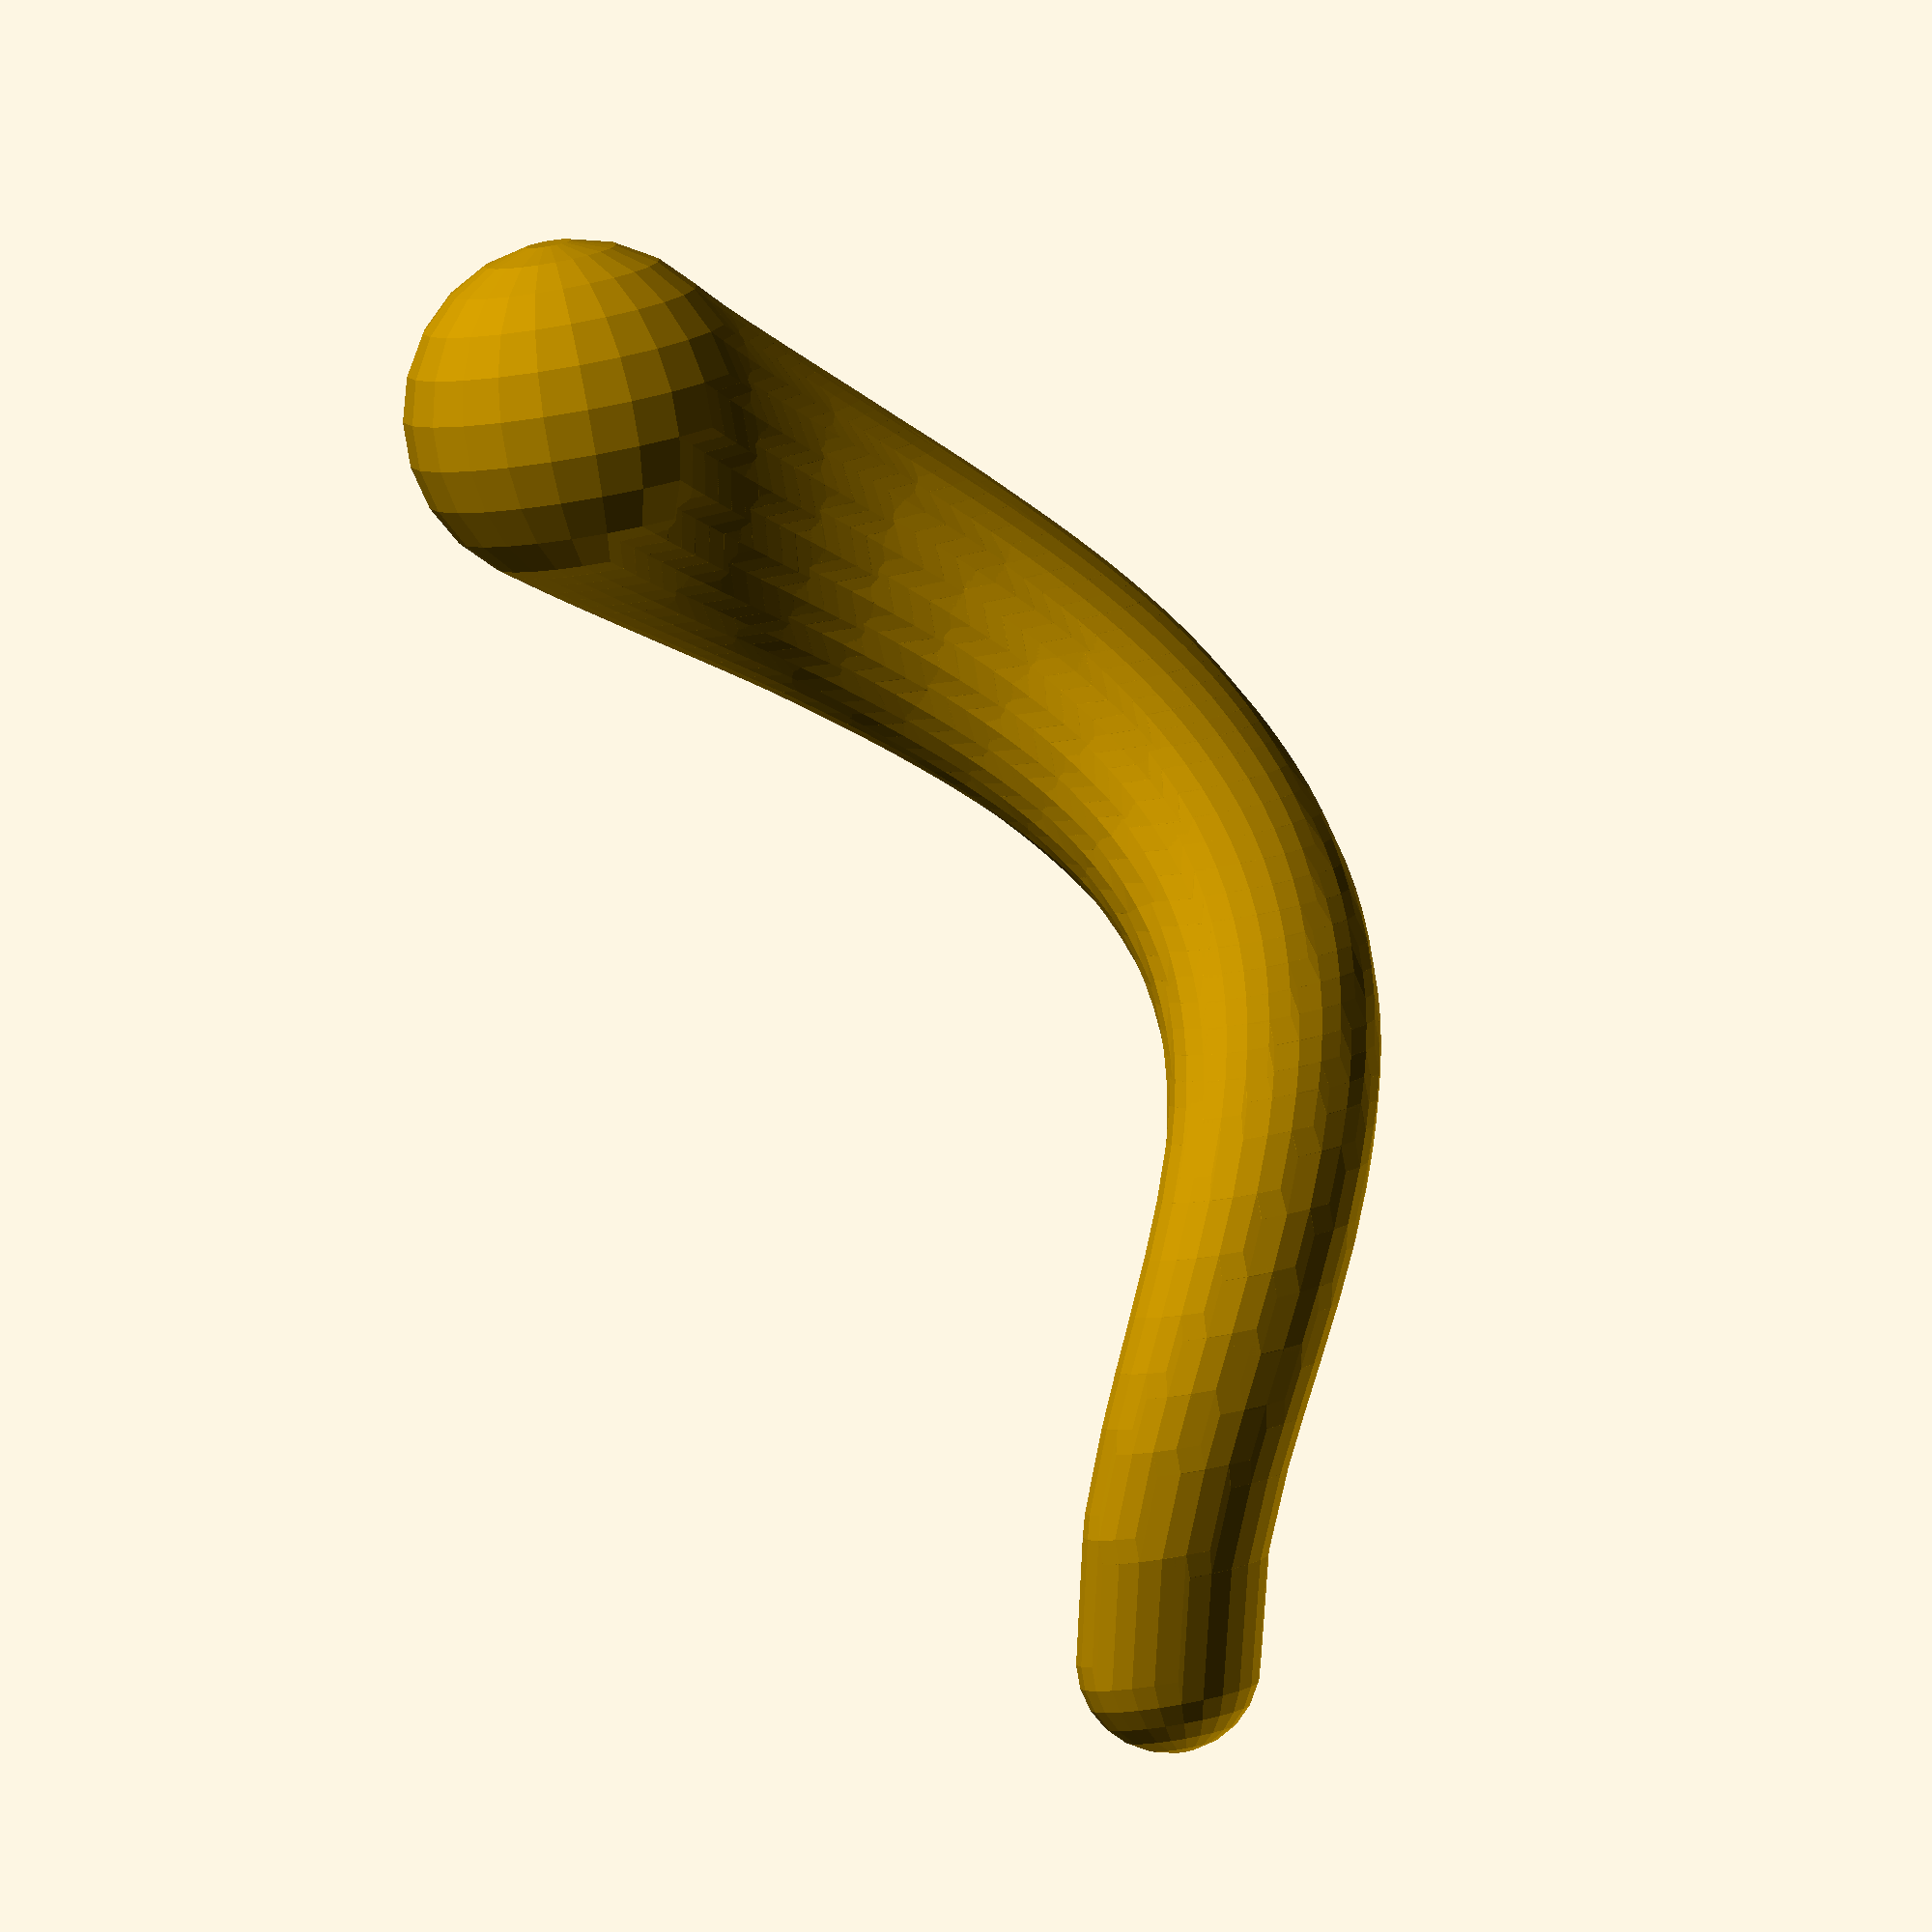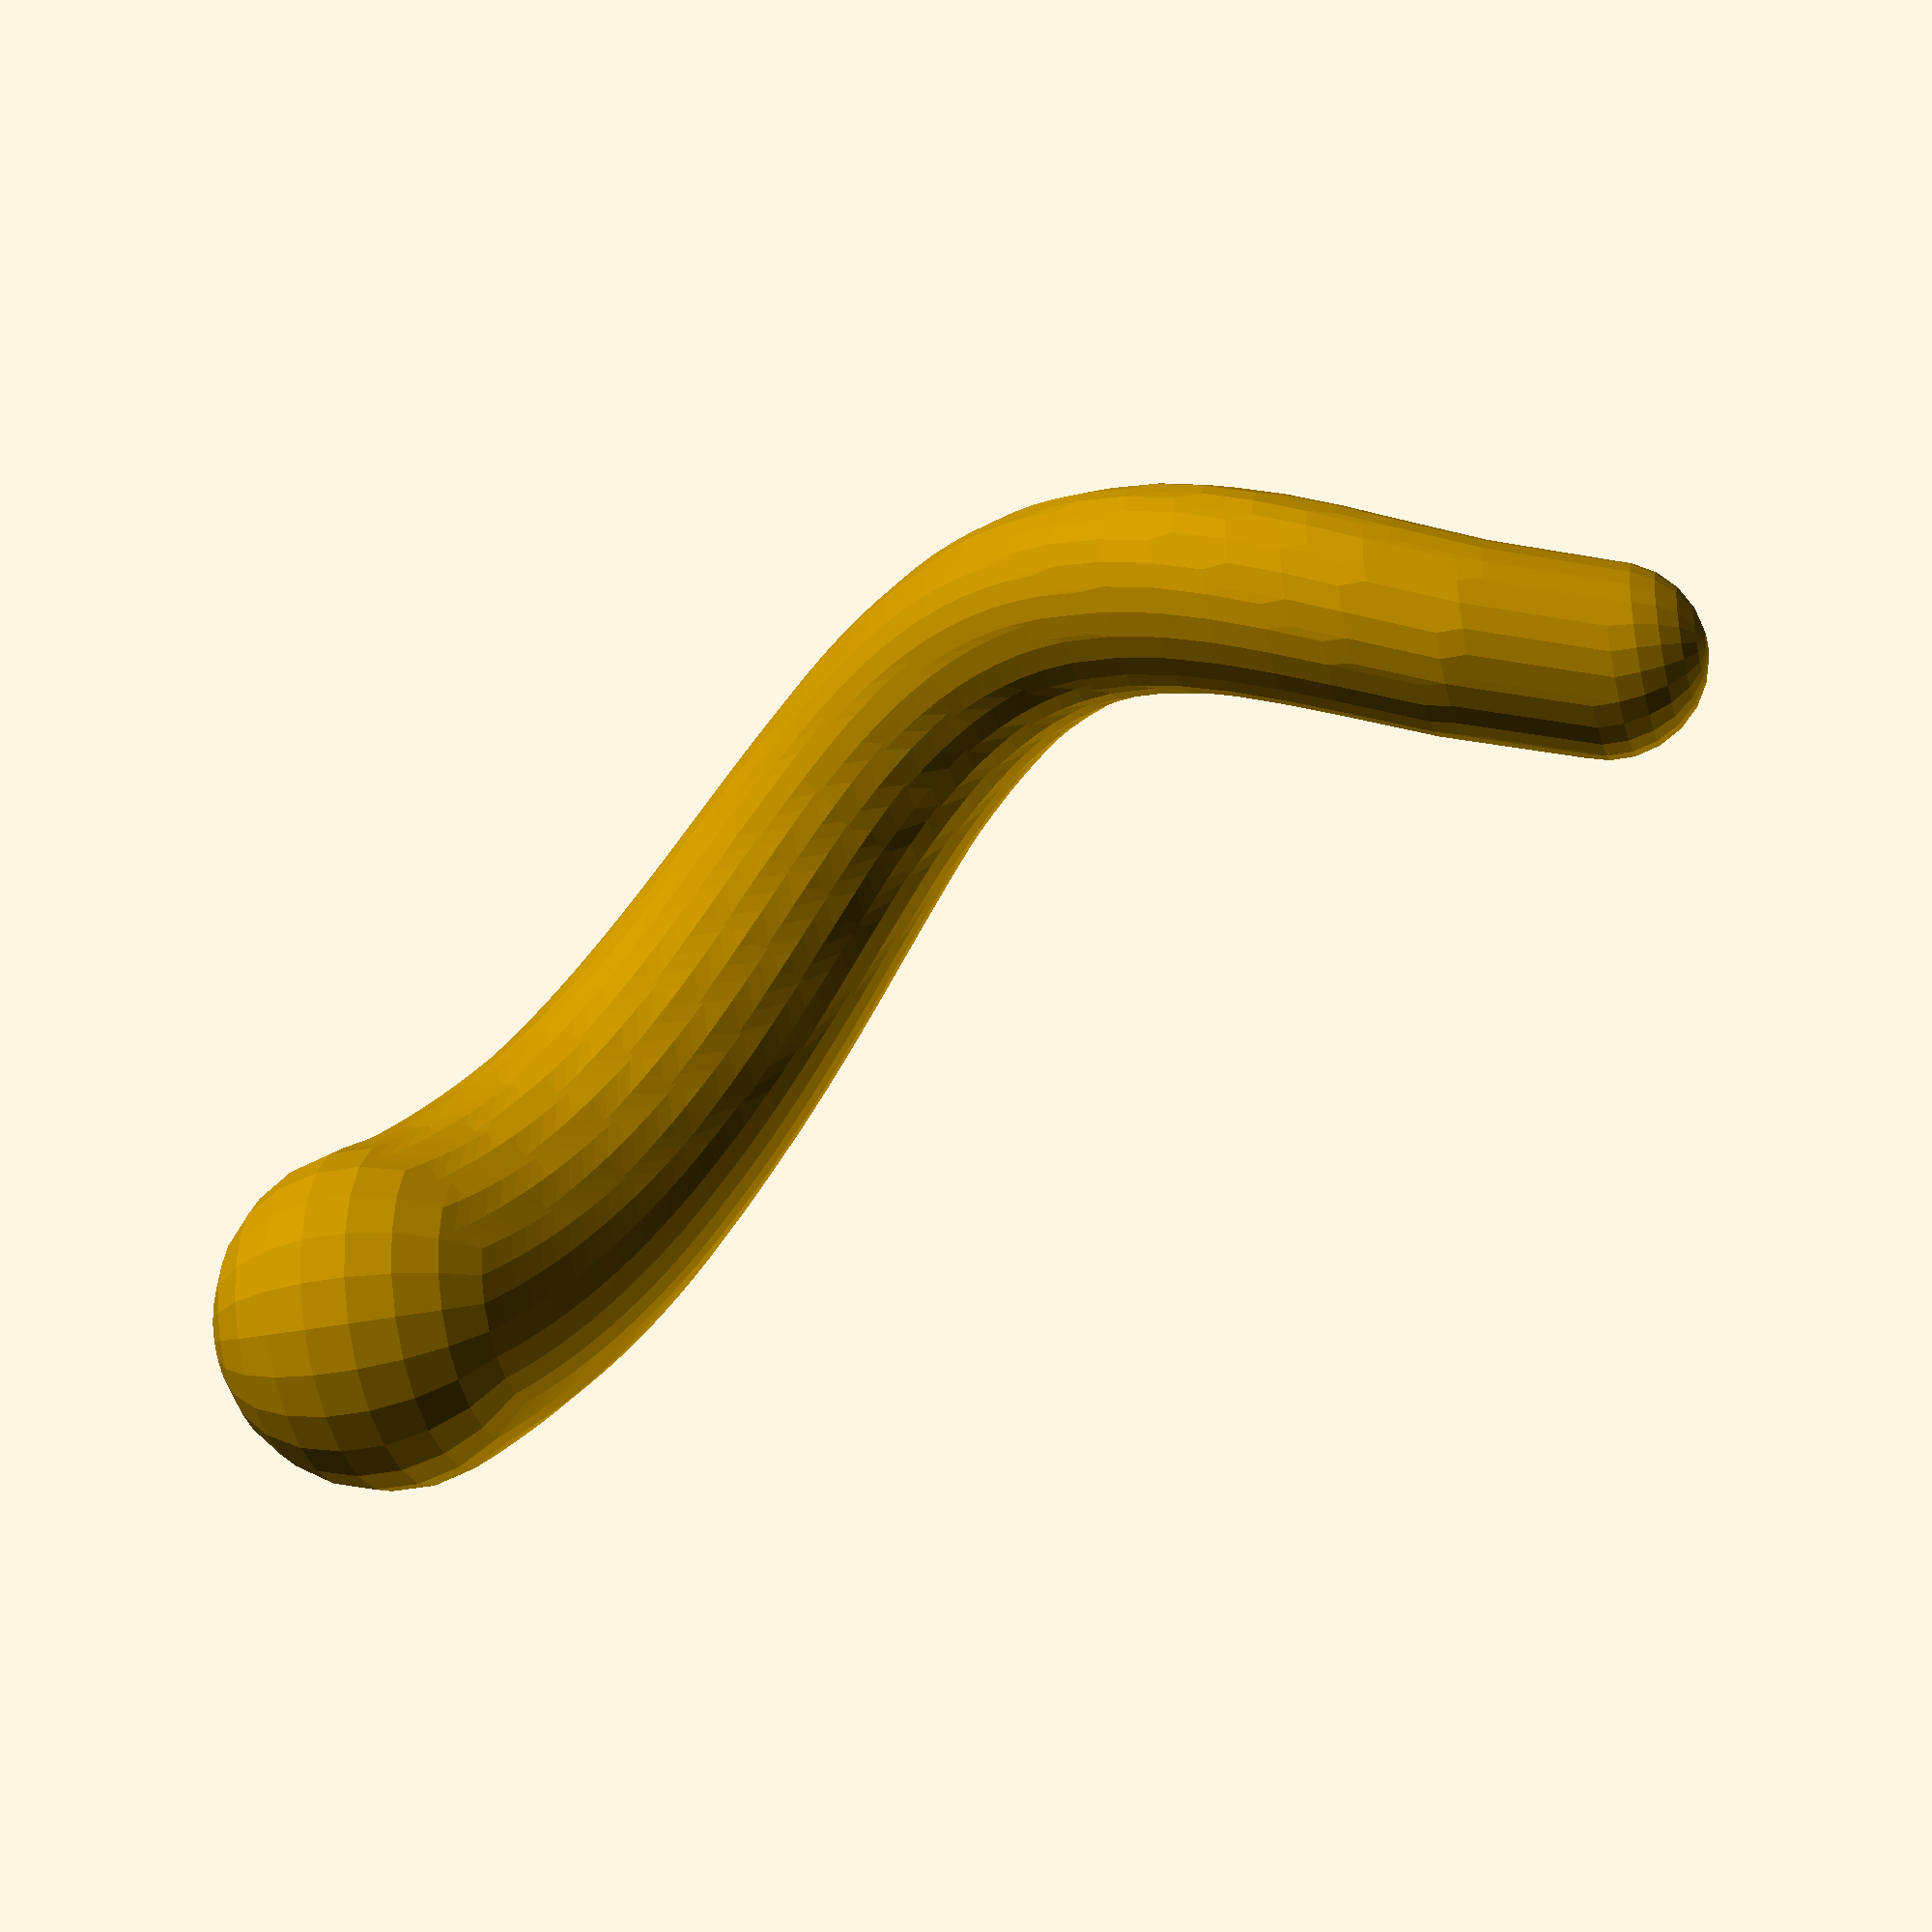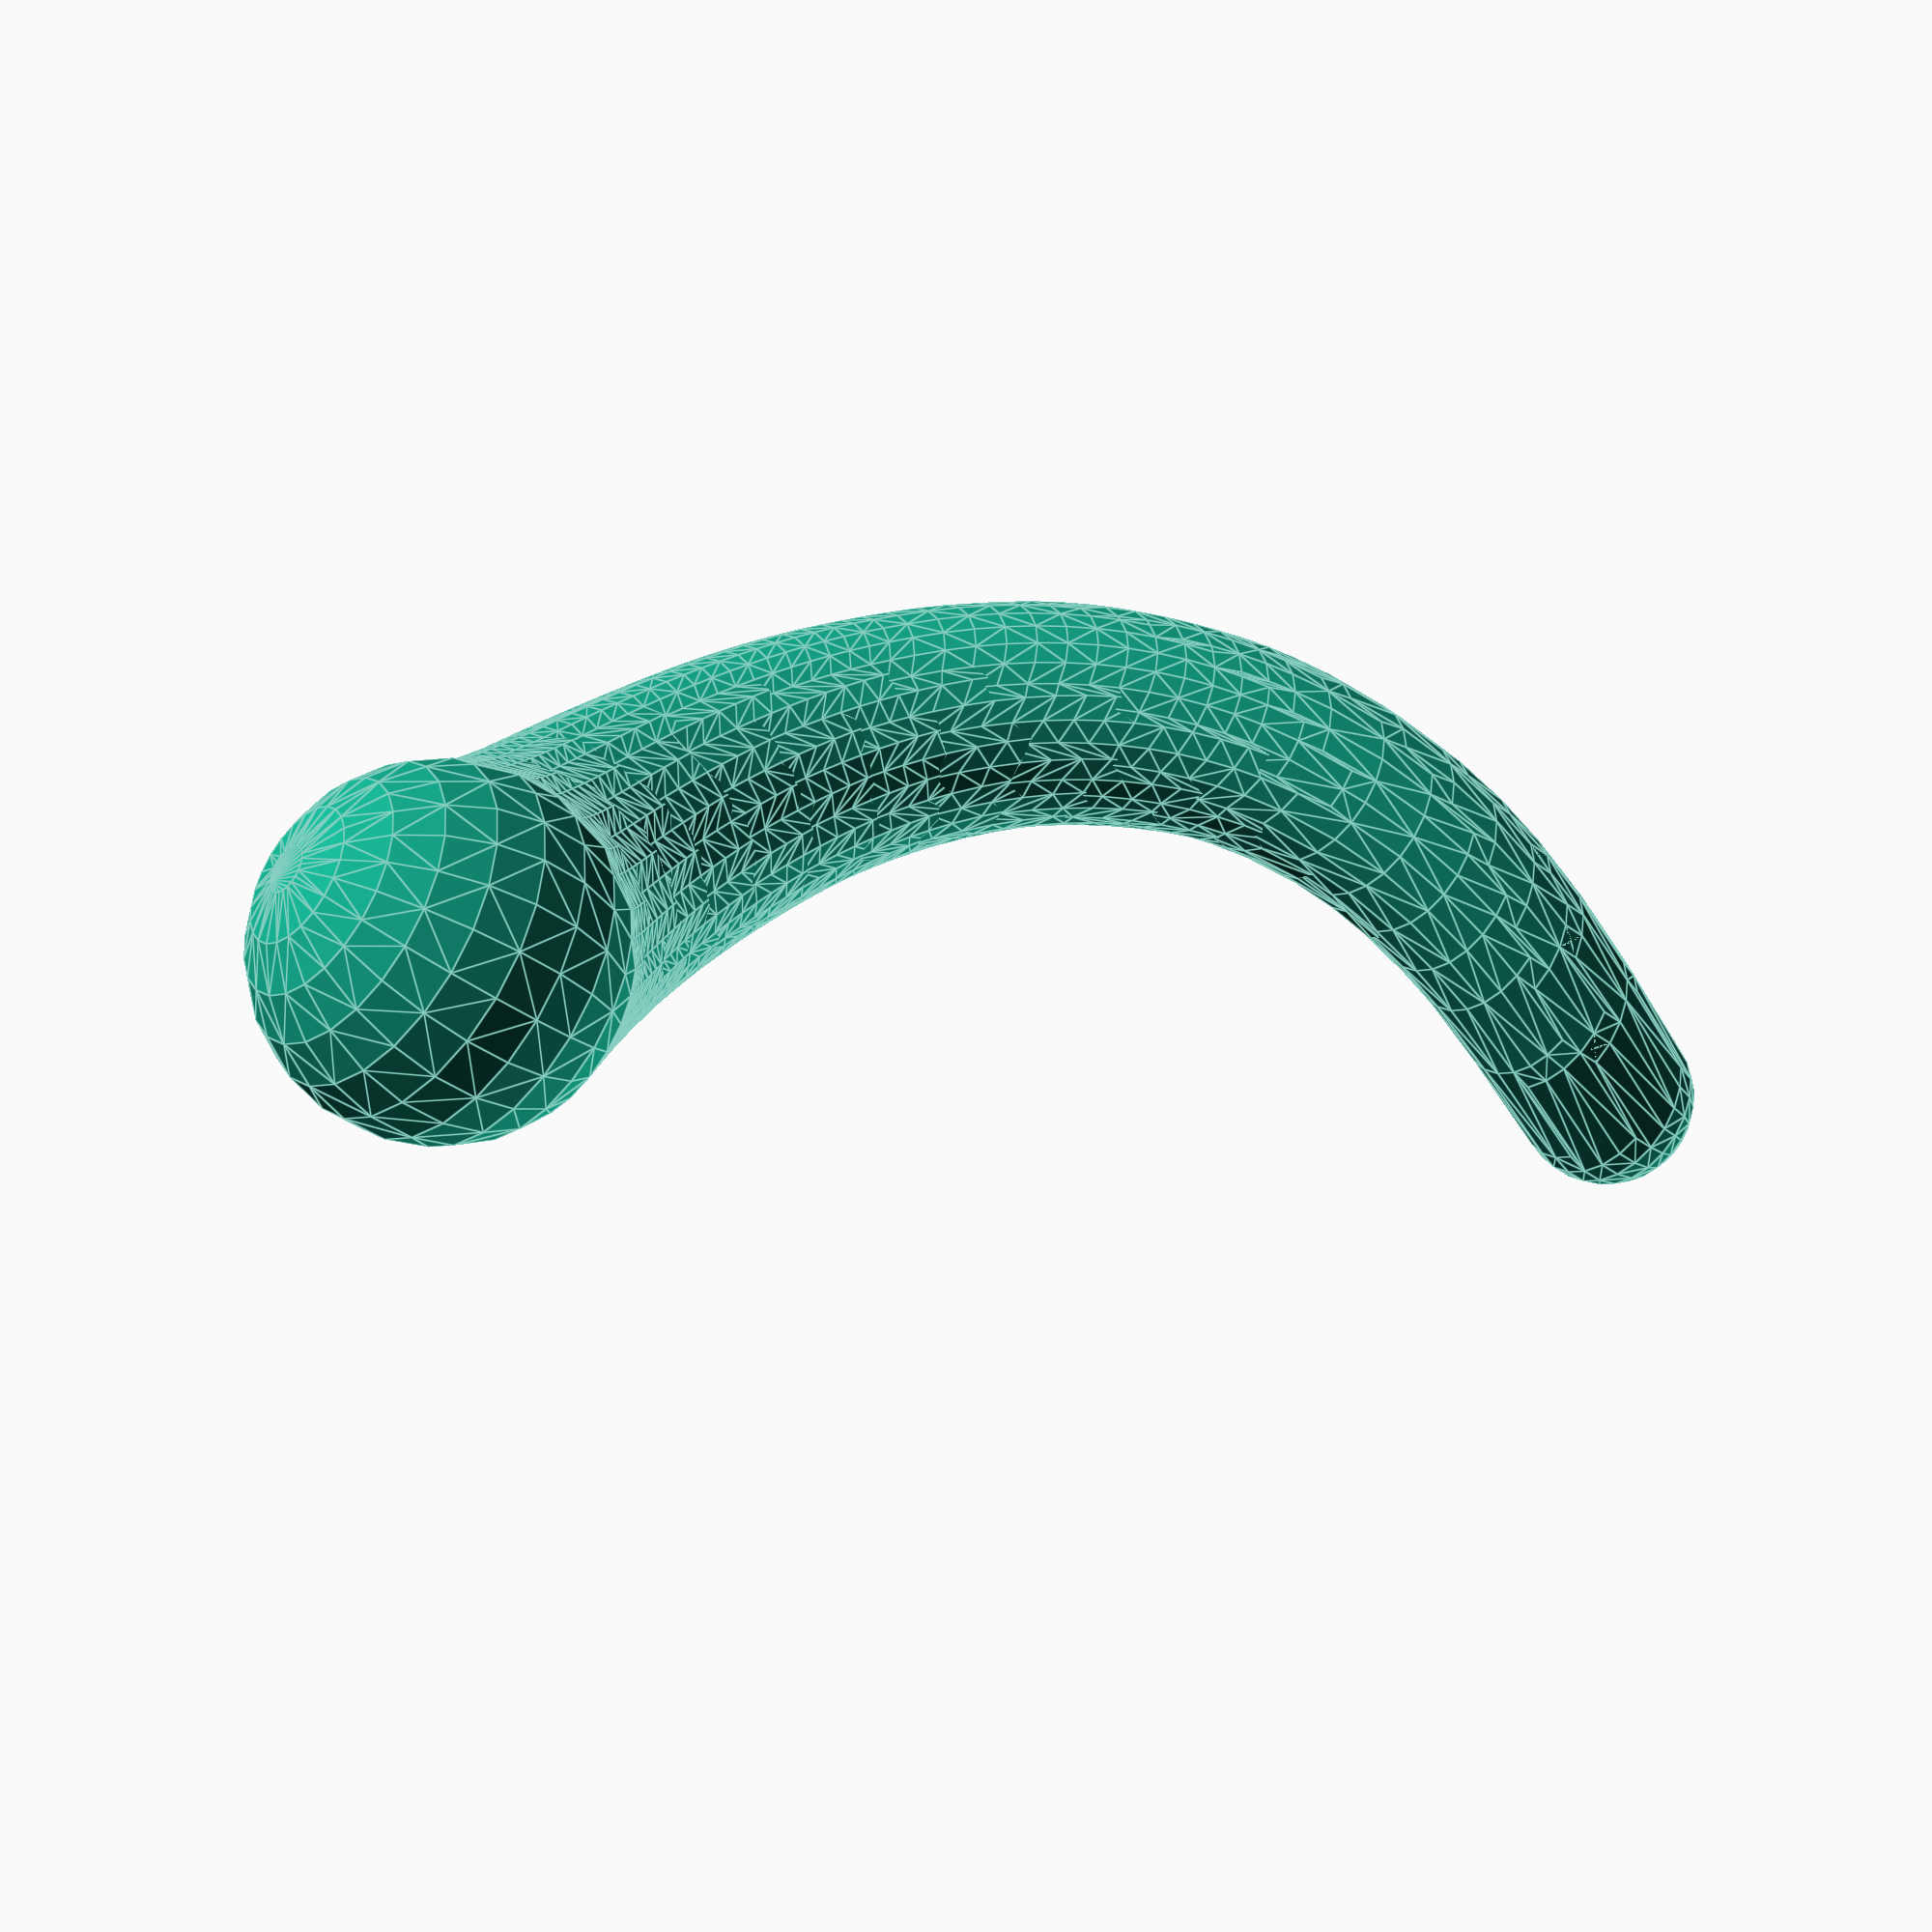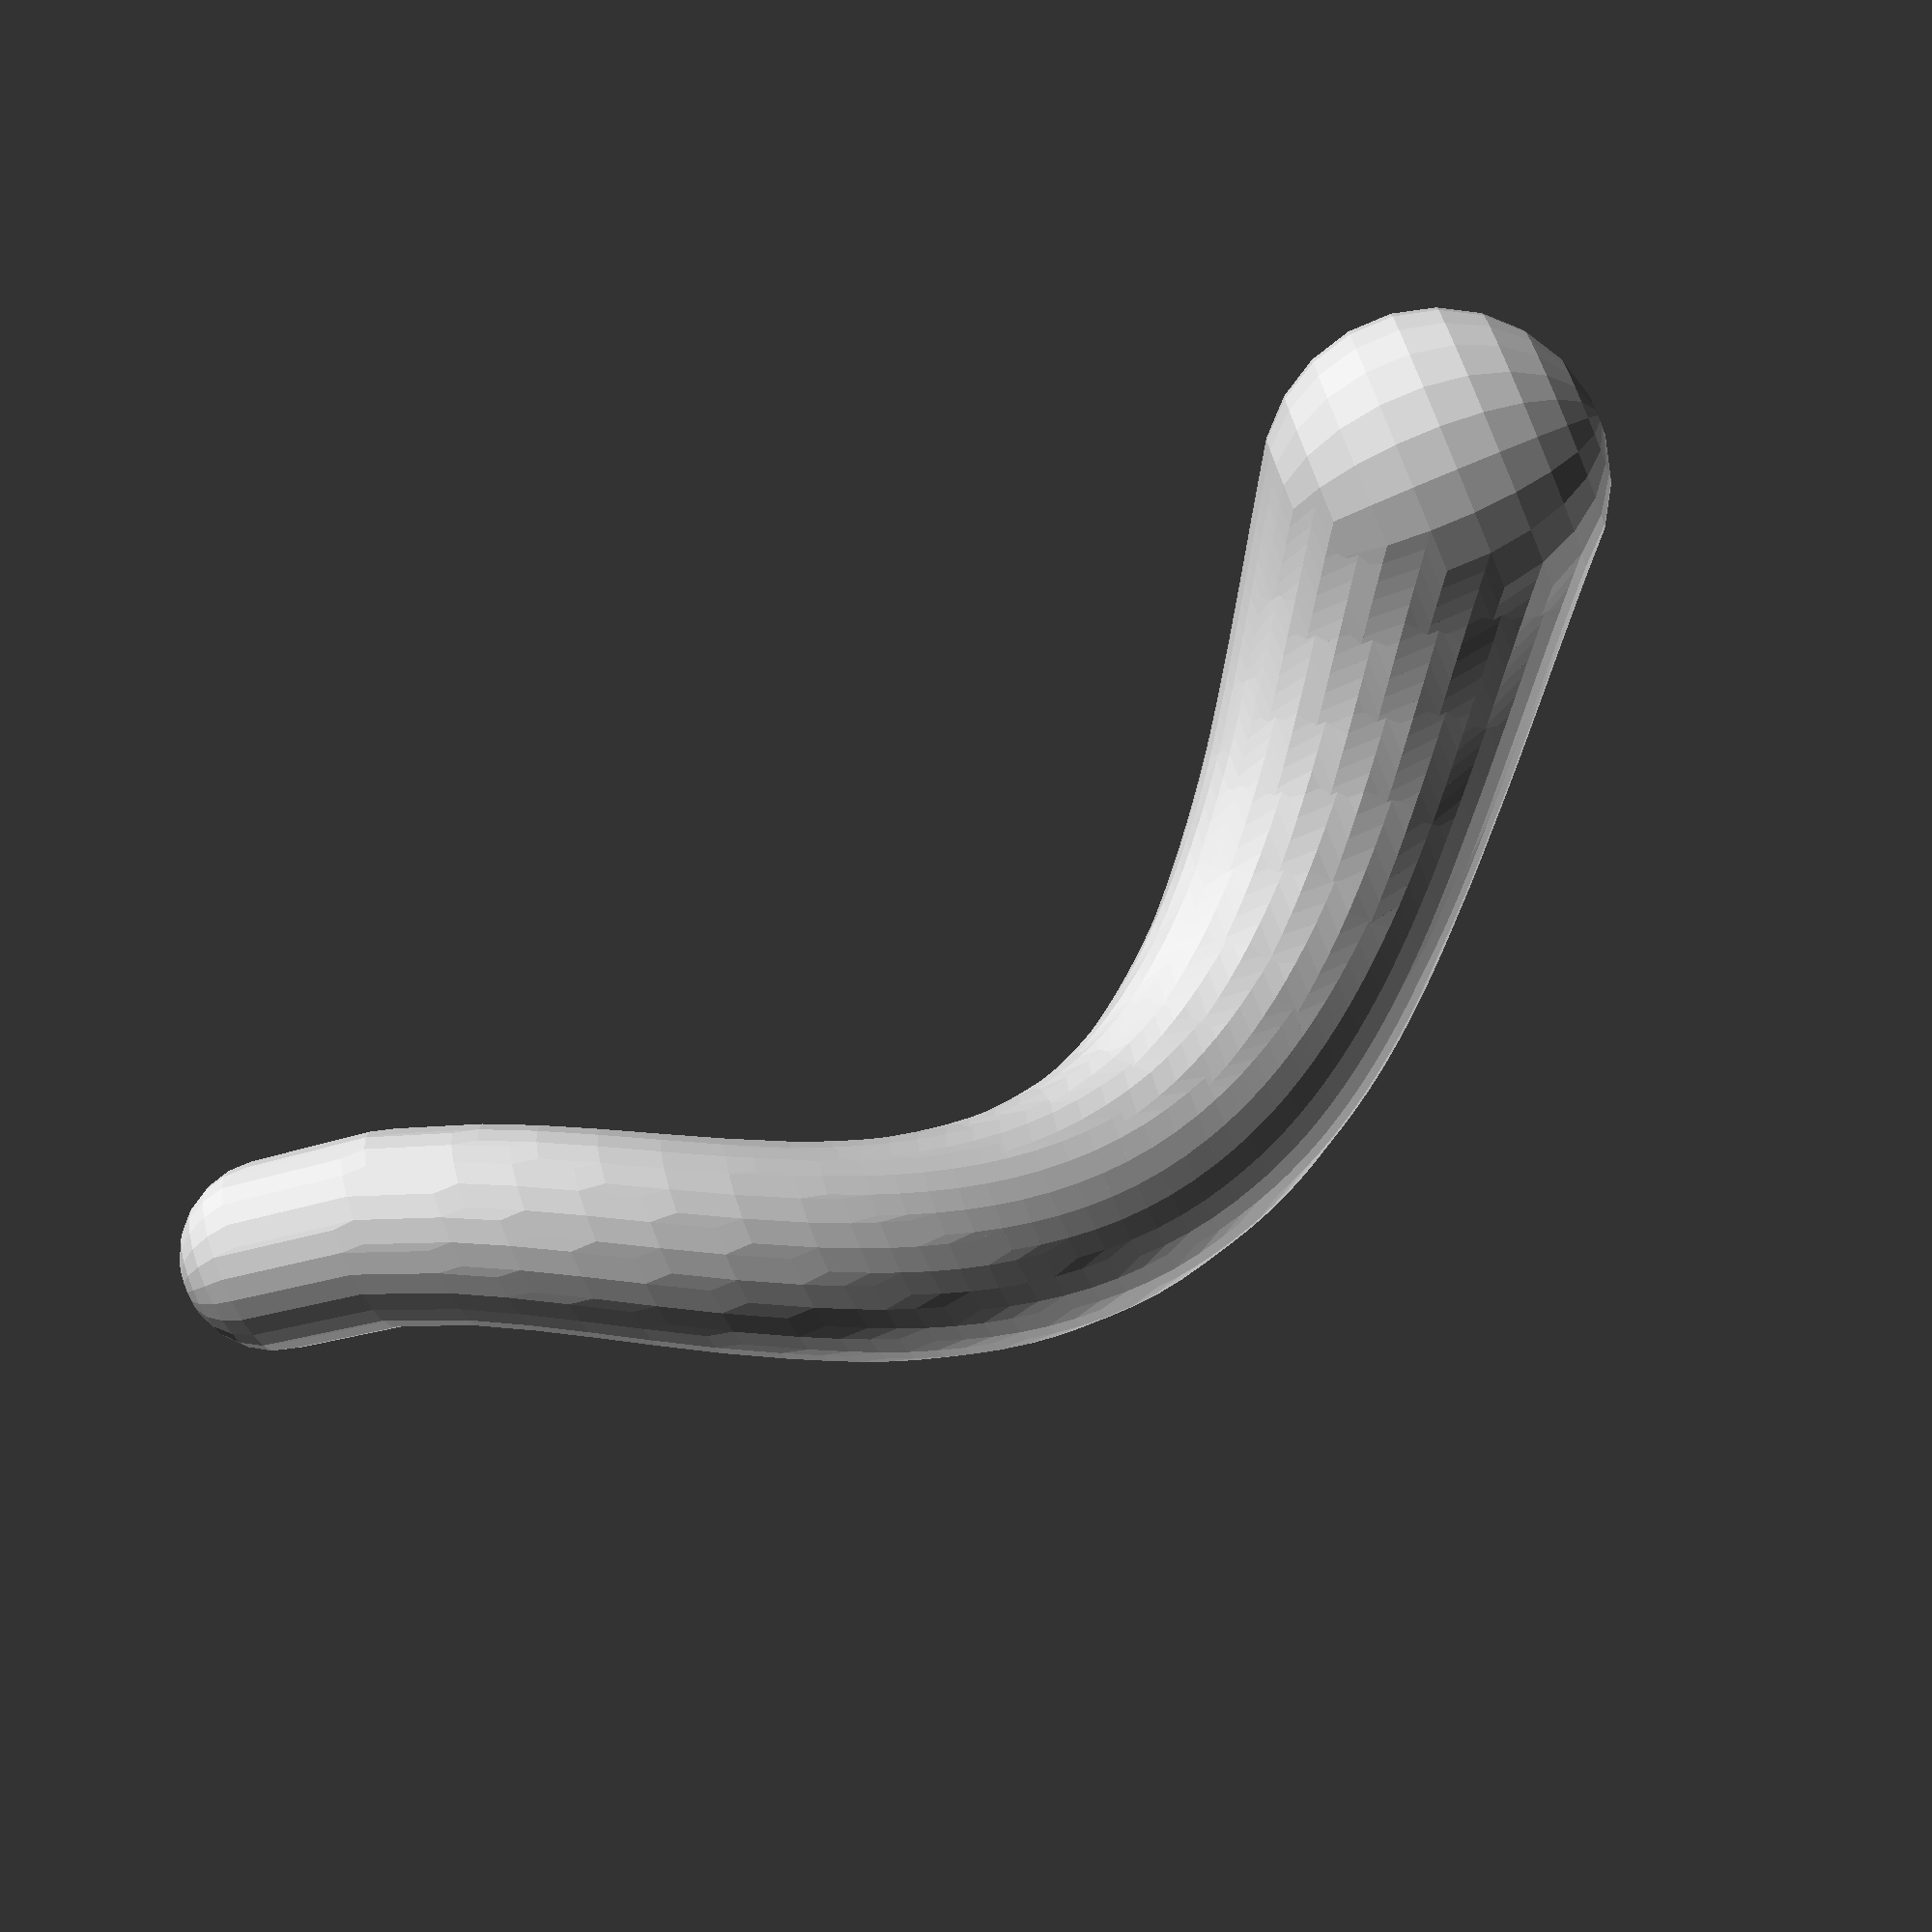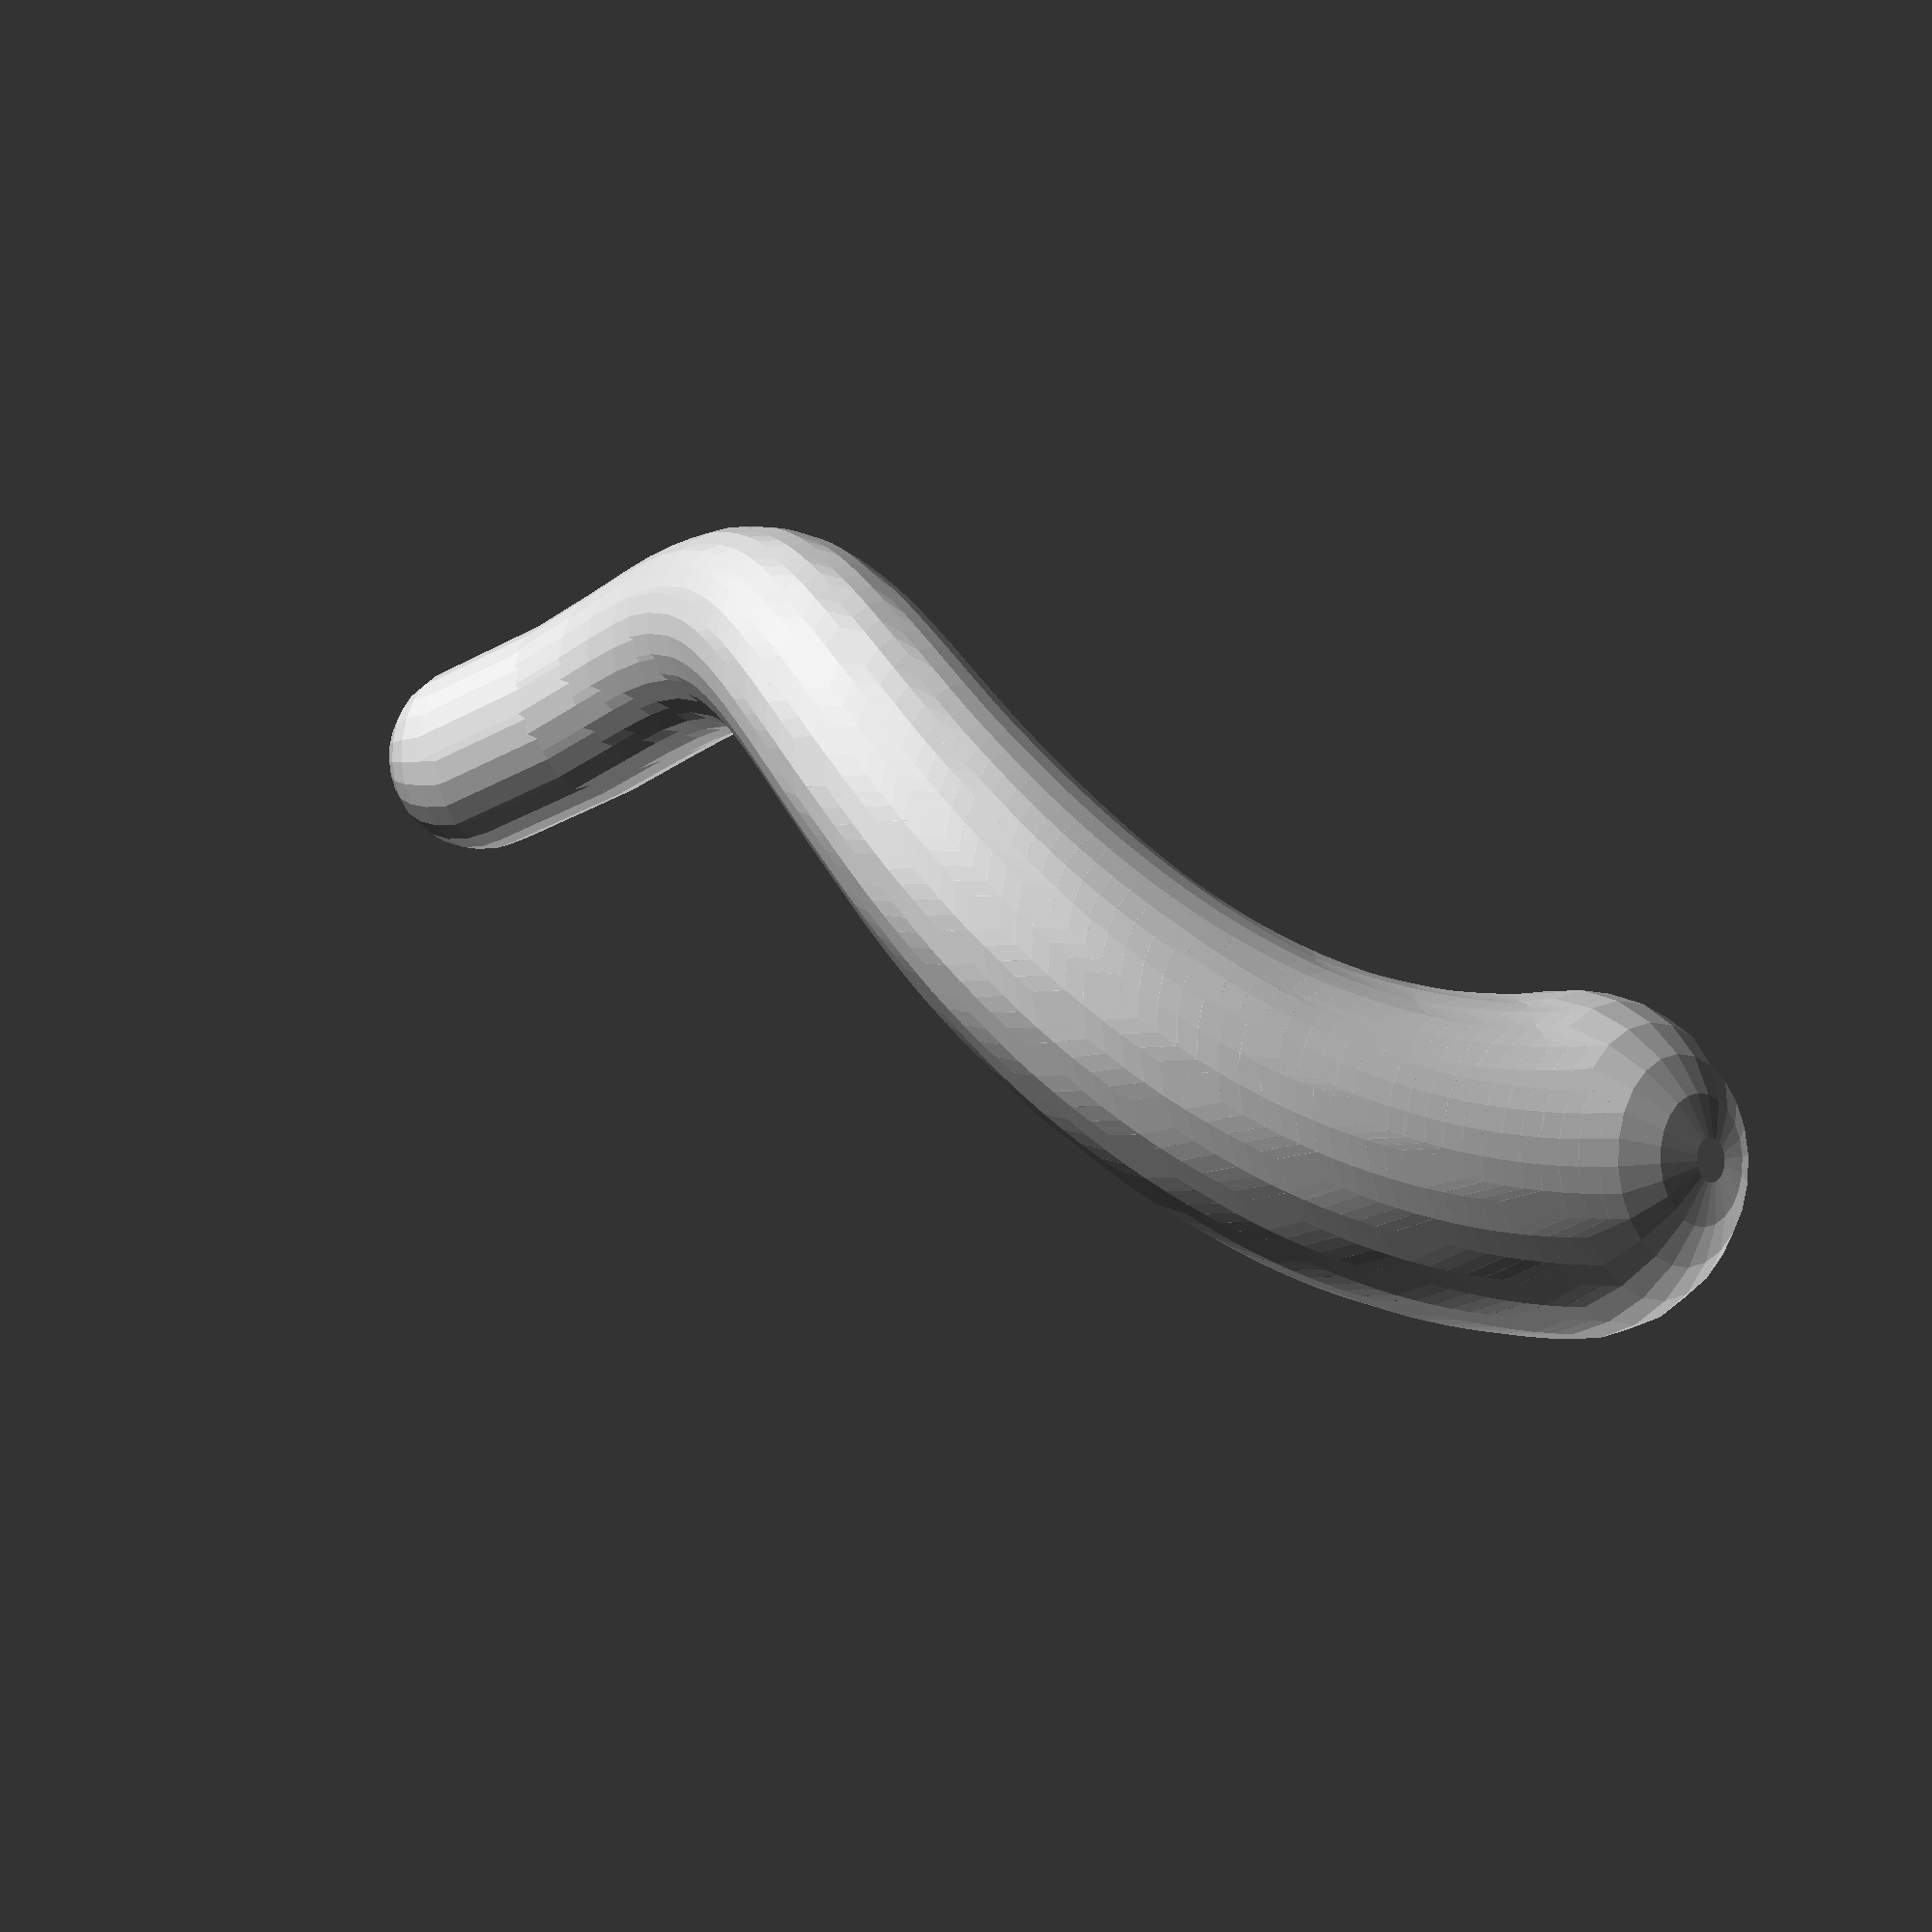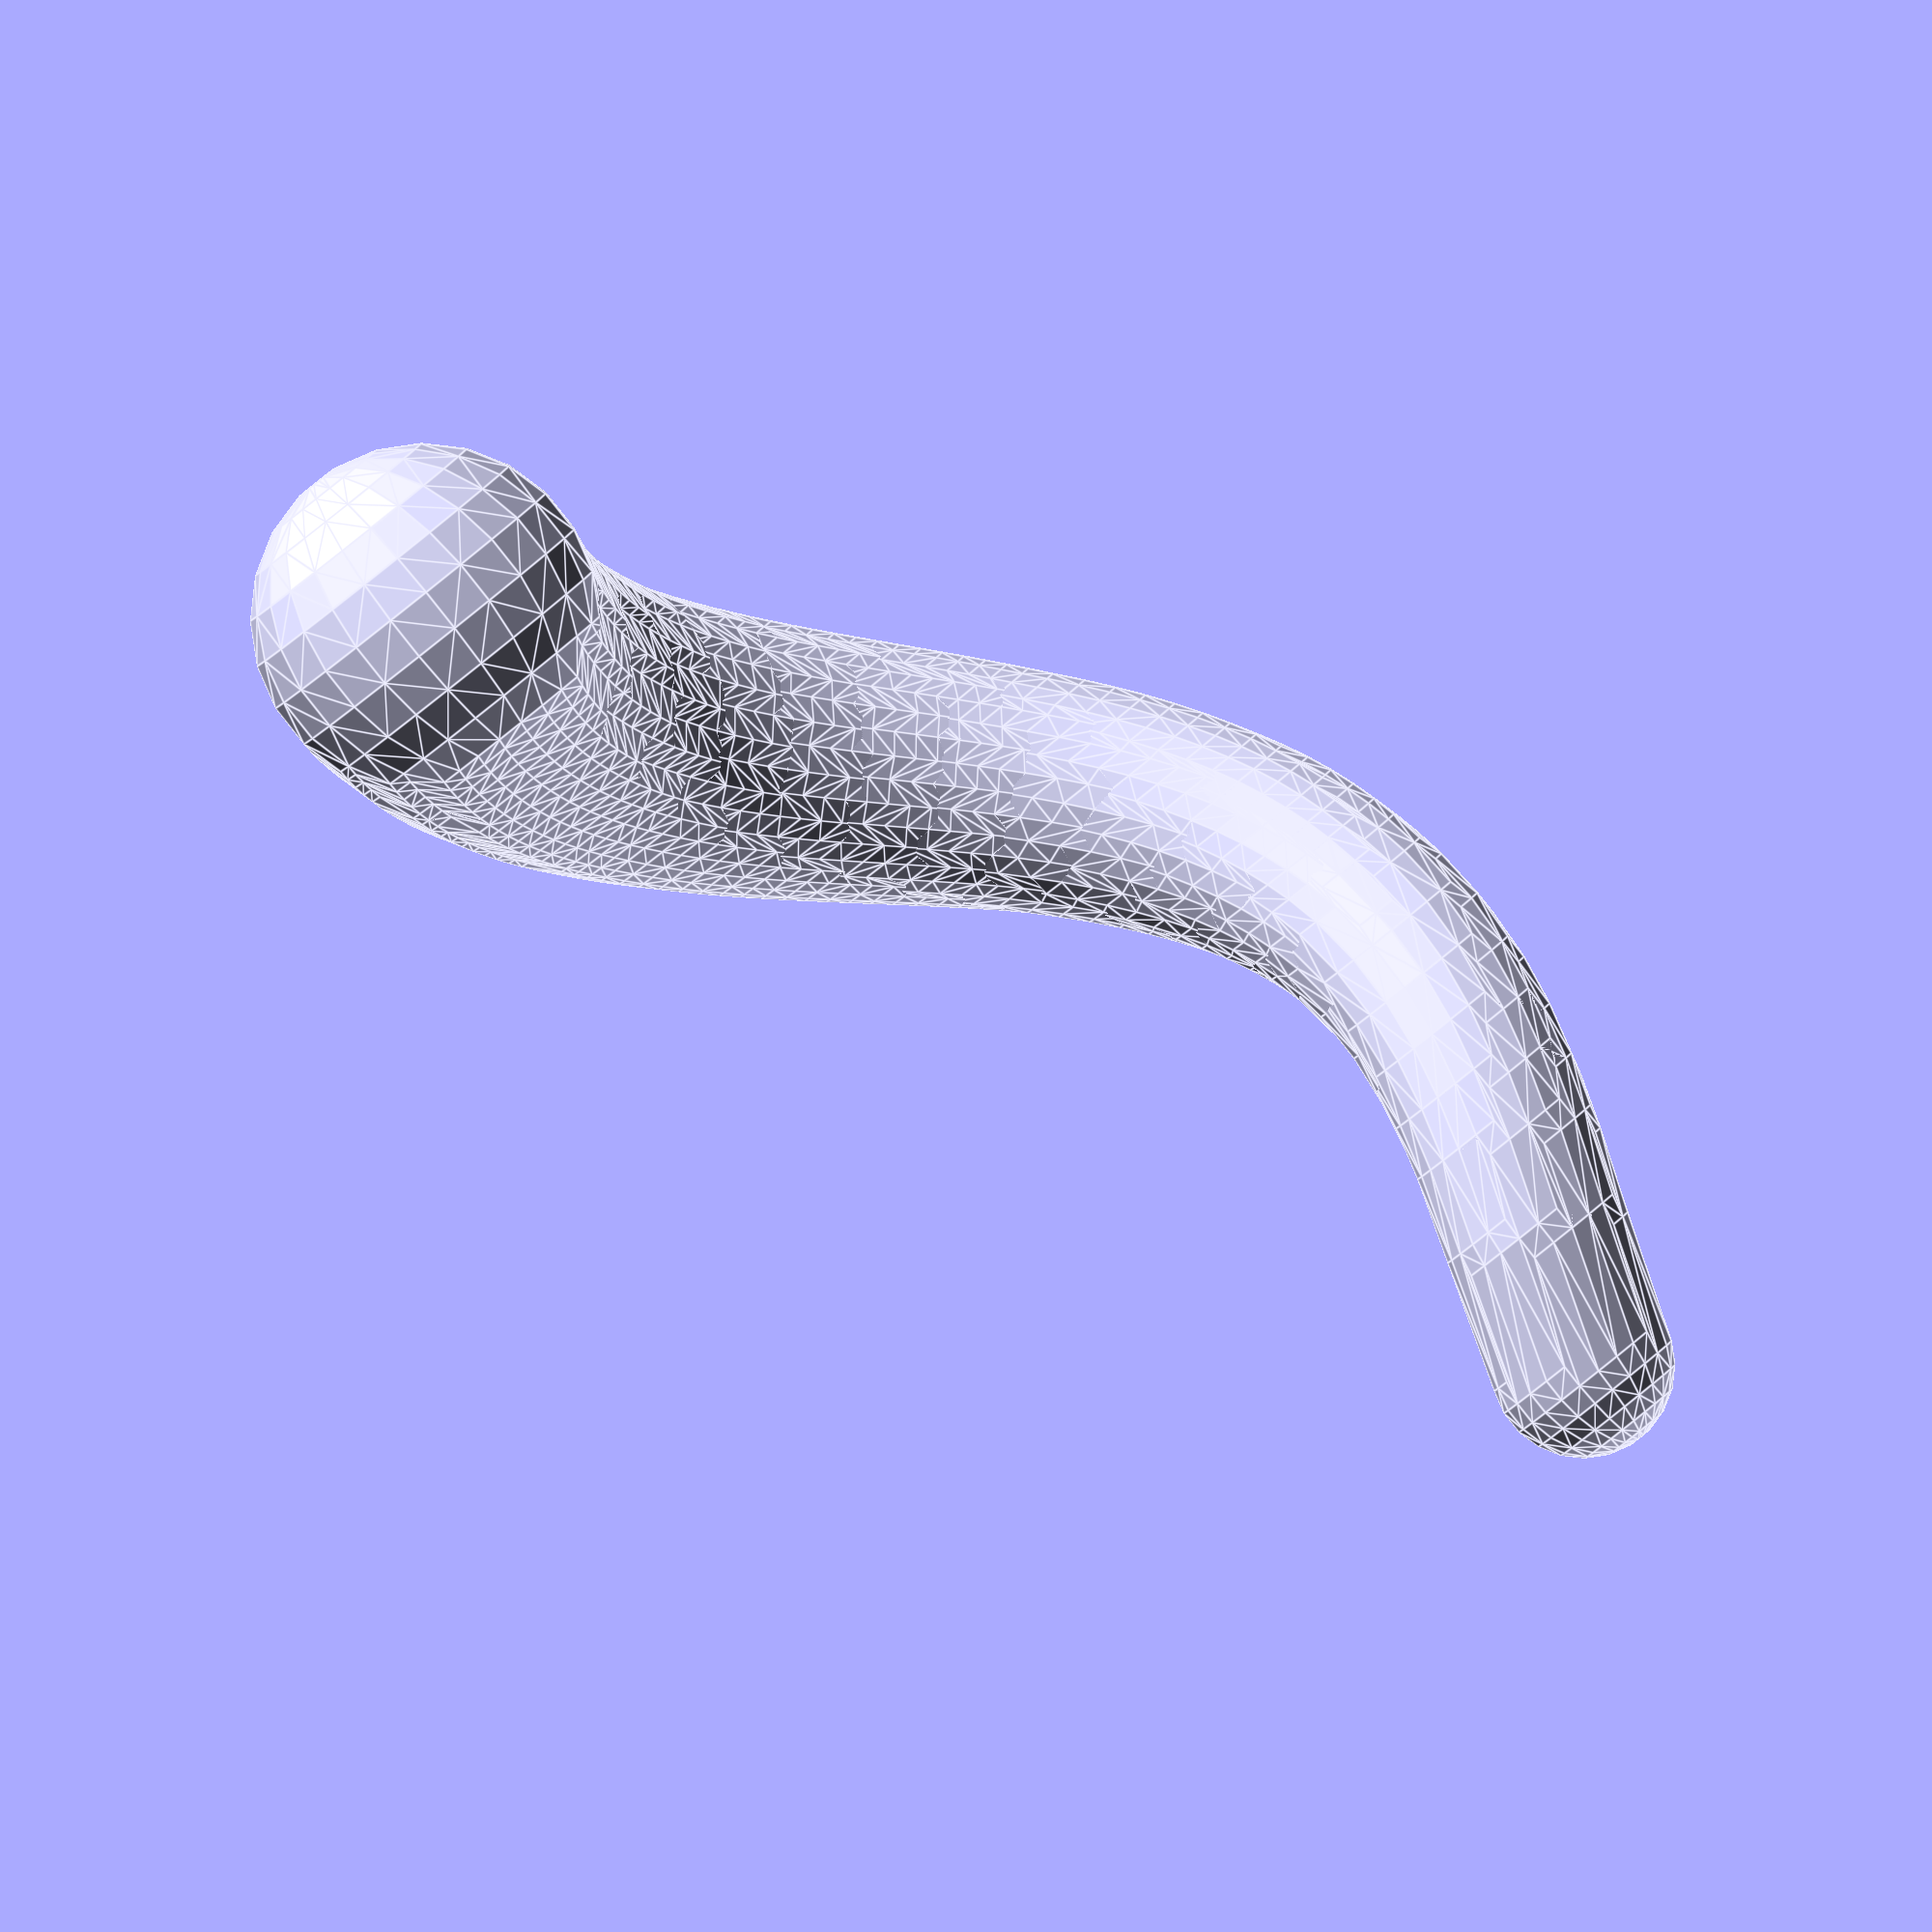
<openscad>

        
        
        union() {
          
        hull() {
          
        
        rotate([0.000000000000000, 0.000000000000000, 0.000000000000000])
      
        translate([1.140317990817503, 0.503017445132721, 4.154450986980263])
      
        
        sphere(3.0, $fn=24);
      
      
        
        rotate([0.000000000000000, 0.000000000000000, 0.000000000000000])
      
        translate([1.680604847437719, 1.840916627098714, 8.308901973960527])
      
        
        sphere(3.046875, $fn=24);
      
      
        }
      
        hull() {
          
        
        rotate([0.000000000000000, 0.000000000000000, 0.000000000000000])
      
        translate([1.680604847437719, 1.840916627098714, 8.308901973960527])
      
        
        sphere(3.046875, $fn=24);
      
      
        
        rotate([0.000000000000000, 0.000000000000000, 0.000000000000000])
      
        translate([1.497056219674598, 2.940485294146089, 10.998803515714188])
      
        
        sphere(3.09375, $fn=24);
      
      
        }
      
        hull() {
          
        
        rotate([0.000000000000000, 0.000000000000000, 0.000000000000000])
      
        translate([1.497056219674598, 2.940485294146089, 10.998803515714188])
      
        
        sphere(3.09375, $fn=24);
      
      
        
        rotate([0.000000000000000, 0.000000000000000, 0.000000000000000])
      
        translate([1.133416453811849, 3.632256740107307, 12.683288166291188])
      
        
        sphere(3.140625, $fn=24);
      
      
        }
      
        hull() {
          
        
        rotate([0.000000000000000, 0.000000000000000, 0.000000000000000])
      
        translate([1.133416453811849, 3.632256740107307, 12.683288166291188])
      
        
        sphere(3.140625, $fn=24);
      
      
        
        rotate([0.000000000000000, 0.000000000000000, 0.000000000000000])
      
        translate([0.575938855378711, 4.271680588411000, 14.367772816868190])
      
        
        sphere(3.1875, $fn=24);
      
      
        }
      
        hull() {
          
        
        rotate([0.000000000000000, 0.000000000000000, 0.000000000000000])
      
        translate([0.575938855378711, 4.271680588411000, 14.367772816868190])
      
        
        sphere(3.1875, $fn=24);
      
      
        
        rotate([0.000000000000000, 0.000000000000000, 0.000000000000000])
      
        translate([-0.165768219657117, 4.812823306486037, 16.052257467445191])
      
        
        sphere(3.234375, $fn=24);
      
      
        }
      
        hull() {
          
        
        rotate([0.000000000000000, 0.000000000000000, 0.000000000000000])
      
        translate([-0.165768219657117, 4.812823306486037, 16.052257467445191])
      
        
        sphere(3.234375, $fn=24);
      
      
        
        rotate([0.000000000000000, 0.000000000000000, 0.000000000000000])
      
        translate([-1.072127652706686, 5.211892572071268, 17.736742118022192])
      
        
        sphere(3.28125, $fn=24);
      
      
        }
      
        hull() {
          
        
        rotate([0.000000000000000, 0.000000000000000, 0.000000000000000])
      
        translate([-1.072127652706686, 5.211892572071268, 17.736742118022192])
      
        
        sphere(3.28125, $fn=24);
      
      
        
        rotate([0.000000000000000, 0.000000000000000, 0.000000000000000])
      
        translate([-2.114107579447595, 5.429282970179770, 19.421226768599190])
      
        
        sphere(3.328125, $fn=24);
      
      
        }
      
        hull() {
          
        
        rotate([0.000000000000000, 0.000000000000000, 0.000000000000000])
      
        translate([-2.114107579447595, 5.429282970179770, 19.421226768599190])
      
        
        sphere(3.328125, $fn=24);
      
      
        
        rotate([0.000000000000000, 0.000000000000000, 0.000000000000000])
      
        translate([-2.838534411438232, 5.457203308328573, 20.504293738236964])
      
        
        sphere(3.375, $fn=24);
      
      
        }
      
        hull() {
          
        
        rotate([0.000000000000000, 0.000000000000000, 0.000000000000000])
      
        translate([-2.838534411438232, 5.457203308328573, 20.504293738236964])
      
        
        sphere(3.375, $fn=24);
      
      
        
        rotate([0.000000000000000, 0.000000000000000, 0.000000000000000])
      
        translate([-3.370739758491935, 5.418953449507196, 21.272554829431229])
      
        
        sphere(3.421875, $fn=24);
      
      
        }
      
        hull() {
          
        
        rotate([0.000000000000000, 0.000000000000000, 0.000000000000000])
      
        translate([-3.370739758491935, 5.418953449507196, 21.272554829431229])
      
        
        sphere(3.421875, $fn=24);
      
      
        
        rotate([0.000000000000000, 0.000000000000000, 0.000000000000000])
      
        translate([-3.913101058060047, 5.330048882480364, 22.040815920625491])
      
        
        sphere(3.46875, $fn=24);
      
      
        }
      
        hull() {
          
        
        rotate([0.000000000000000, 0.000000000000000, 0.000000000000000])
      
        translate([-3.913101058060047, 5.330048882480364, 22.040815920625491])
      
        
        sphere(3.46875, $fn=24);
      
      
        
        rotate([0.000000000000000, 0.000000000000000, 0.000000000000000])
      
        translate([-4.460895927664493, 5.188763532321313, 22.809077011819756])
      
        
        sphere(3.515625, $fn=24);
      
      
        }
      
        hull() {
          
        
        rotate([0.000000000000000, 0.000000000000000, 0.000000000000000])
      
        translate([-4.460895927664493, 5.188763532321313, 22.809077011819756])
      
        
        sphere(3.515625, $fn=24);
      
      
        
        rotate([0.000000000000000, 0.000000000000000, 0.000000000000000])
      
        translate([-5.009201690810188, 4.993803851066805, 23.577338103014021])
      
        
        sphere(3.5625, $fn=24);
      
      
        }
      
        hull() {
          
        
        rotate([0.000000000000000, 0.000000000000000, 0.000000000000000])
      
        translate([-5.009201690810188, 4.993803851066805, 23.577338103014021])
      
        
        sphere(3.5625, $fn=24);
      
      
        
        rotate([0.000000000000000, 0.000000000000000, 0.000000000000000])
      
        translate([-5.552934393625295, 4.744328996954831, 24.345599194208283])
      
        
        sphere(3.609375, $fn=24);
      
      
        }
      
        hull() {
          
        
        rotate([0.000000000000000, 0.000000000000000, 0.000000000000000])
      
        translate([-5.552934393625295, 4.744328996954831, 24.345599194208283])
      
        
        sphere(3.609375, $fn=24);
      
      
        
        rotate([0.000000000000000, 0.000000000000000, 0.000000000000000])
      
        translate([-6.086889706584128, 4.439967540309833, 25.113860285402552])
      
        
        sphere(3.65625, $fn=24);
      
      
        }
      
        hull() {
          
        
        rotate([0.000000000000000, 0.000000000000000, 0.000000000000000])
      
        translate([-6.086889706584128, 4.439967540309833, 25.113860285402552])
      
        
        sphere(3.65625, $fn=24);
      
      
        
        rotate([0.000000000000000, 0.000000000000000, 0.000000000000000])
      
        translate([-6.605785405659011, 4.080830528231051, 25.882121376596817])
      
        
        sphere(3.703125, $fn=24);
      
      
        }
      
        hull() {
          
        
        rotate([0.000000000000000, 0.000000000000000, 0.000000000000000])
      
        translate([-6.605785405659011, 4.080830528231051, 25.882121376596817])
      
        
        sphere(3.703125, $fn=24);
      
      
        
        rotate([0.000000000000000, 0.000000000000000, 0.000000000000000])
      
        translate([-7.104305112801577, 3.667520766864250, 26.650382467791083])
      
        
        sphere(3.75, $fn=24);
      
      
        }
      
        hull() {
          
        
        rotate([0.000000000000000, 0.000000000000000, 0.000000000000000])
      
        translate([-7.104305112801577, 3.667520766864250, 26.650382467791083])
      
        
        sphere(3.75, $fn=24);
      
      
        
        rotate([0.000000000000000, 0.000000000000000, 0.000000000000000])
      
        translate([-7.577142963506403, 3.201138207873473, 27.418643558985348])
      
        
        sphere(3.796875, $fn=24);
      
      
        }
      
        hull() {
          
        
        rotate([0.000000000000000, 0.000000000000000, 0.000000000000000])
      
        translate([-7.577142963506403, 3.201138207873473, 27.418643558985348])
      
        
        sphere(3.796875, $fn=24);
      
      
        
        rotate([0.000000000000000, 0.000000000000000, 0.000000000000000])
      
        translate([-8.019048859460190, 2.683281354580385, 28.186904650179613])
      
        
        sphere(3.84375, $fn=24);
      
      
        }
      
        hull() {
          
        
        rotate([0.000000000000000, 0.000000000000000, 0.000000000000000])
      
        translate([-8.019048859460190, 2.683281354580385, 28.186904650179613])
      
        
        sphere(3.84375, $fn=24);
      
      
        
        rotate([0.000000000000000, 0.000000000000000, 0.000000000000000])
      
        translate([-8.424873957010576, 2.116044632899738, 28.955165741373882])
      
        
        sphere(3.890625, $fn=24);
      
      
        }
      
        hull() {
          
        
        rotate([0.000000000000000, 0.000000000000000, 0.000000000000000])
      
        translate([-8.424873957010576, 2.116044632899738, 28.955165741373882])
      
        
        sphere(3.890625, $fn=24);
      
      
        
        rotate([0.000000000000000, 0.000000000000000, 0.000000000000000])
      
        translate([-8.789616037465420, 1.502011702458922, 29.723426832568141])
      
        
        sphere(3.9375, $fn=24);
      
      
        }
      
        hull() {
          
        
        rotate([0.000000000000000, 0.000000000000000, 0.000000000000000])
      
        translate([-8.789616037465420, 1.502011702458922, 29.723426832568141])
      
        
        sphere(3.9375, $fn=24);
      
      
        
        rotate([0.000000000000000, 0.000000000000000, 0.000000000000000])
      
        translate([-9.042662484531748, 0.992160389741351, 30.323098465275173])
      
        
        sphere(3.984375, $fn=24);
      
      
        }
      
        hull() {
          
        
        rotate([0.000000000000000, 0.000000000000000, 0.000000000000000])
      
        translate([-9.042662484531748, 0.992160389741351, 30.323098465275173])
      
        
        sphere(3.984375, $fn=24);
      
      
        
        rotate([0.000000000000000, 0.000000000000000, 0.000000000000000])
      
        translate([-9.232399110196274, 0.543480056027248, 30.827938969788850])
      
        
        sphere(4.03125, $fn=24);
      
      
        }
      
        hull() {
          
        
        rotate([0.000000000000000, 0.000000000000000, 0.000000000000000])
      
        translate([-9.232399110196274, 0.543480056027248, 30.827938969788850])
      
        
        sphere(4.03125, $fn=24);
      
      
        
        rotate([0.000000000000000, 0.000000000000000, 0.000000000000000])
      
        translate([-9.399508918515274, 0.078155955796502, 31.332779474302530])
      
        
        sphere(4.078125, $fn=24);
      
      
        }
      
        hull() {
          
        
        rotate([0.000000000000000, 0.000000000000000, 0.000000000000000])
      
        translate([-9.399508918515274, 0.078155955796502, 31.332779474302530])
      
        
        sphere(4.078125, $fn=24);
      
      
        
        rotate([0.000000000000000, 0.000000000000000, 0.000000000000000])
      
        translate([-9.542794947684287, -0.402652106473712, 31.837619978816207])
      
        
        sphere(4.125, $fn=24);
      
      
        }
      
        hull() {
          
        
        rotate([0.000000000000000, 0.000000000000000, 0.000000000000000])
      
        translate([-9.542794947684287, -0.402652106473712, 31.837619978816207])
      
        
        sphere(4.125, $fn=24);
      
      
        
        rotate([0.000000000000000, 0.000000000000000, 0.000000000000000])
      
        translate([-9.661120617383217, -0.897705924449051, 32.342460483329887])
      
        
        sphere(4.171875, $fn=24);
      
      
        }
      
        hull() {
          
        
        rotate([0.000000000000000, 0.000000000000000, 0.000000000000000])
      
        translate([-9.661120617383217, -0.897705924449051, 32.342460483329887])
      
        
        sphere(4.171875, $fn=24);
      
      
        
        rotate([0.000000000000000, 0.000000000000000, 0.000000000000000])
      
        translate([-9.753414590684514, -1.405692078287911, 32.847300987843560])
      
        
        sphere(4.21875, $fn=24);
      
      
        }
      
        hull() {
          
        
        rotate([0.000000000000000, 0.000000000000000, 0.000000000000000])
      
        translate([-9.753414590684514, -1.405692078287911, 32.847300987843560])
      
        
        sphere(4.21875, $fn=24);
      
      
        
        rotate([0.000000000000000, 0.000000000000000, 0.000000000000000])
      
        translate([-9.818675465531024, -1.925225413799299, 33.352141492357241])
      
        
        sphere(4.265625, $fn=24);
      
      
        }
      
        hull() {
          
        
        rotate([0.000000000000000, 0.000000000000000, 0.000000000000000])
      
        translate([-9.818675465531024, -1.925225413799299, 33.352141492357241])
      
        
        sphere(4.265625, $fn=24);
      
      
        
        rotate([0.000000000000000, 0.000000000000000, 0.000000000000000])
      
        translate([-9.855976278830637, -2.454852803205832, 33.856981996870921])
      
        
        sphere(4.3125, $fn=24);
      
      
        }
      
        hull() {
          
        
        rotate([0.000000000000000, 0.000000000000000, 0.000000000000000])
      
        translate([-9.855976278830637, -2.454852803205832, 33.856981996870921])
      
        
        sphere(4.3125, $fn=24);
      
      
        
        rotate([0.000000000000000, 0.000000000000000, 0.000000000000000])
      
        translate([-9.864468806716024, -2.993057177339919, 34.361822501384594])
      
        
        sphere(4.359375, $fn=24);
      
      
        }
      
        hull() {
          
        
        rotate([0.000000000000000, 0.000000000000000, 0.000000000000000])
      
        translate([-9.864468806716024, -2.993057177339919, 34.361822501384594])
      
        
        sphere(4.359375, $fn=24);
      
      
        
        rotate([0.000000000000000, 0.000000000000000, 0.000000000000000])
      
        translate([-9.843387645073015, -3.538261818159116, 34.866663005898275])
      
        
        sphere(4.40625, $fn=24);
      
      
        }
      
        hull() {
          
        
        rotate([0.000000000000000, 0.000000000000000, 0.000000000000000])
      
        translate([-9.843387645073015, -3.538261818159116, 34.866663005898275])
      
        
        sphere(4.40625, $fn=24);
      
      
        
        rotate([0.000000000000000, 0.000000000000000, 0.000000000000000])
      
        translate([-9.792054055049826, -4.088834899555112, 35.371503510411948])
      
        
        sphere(4.453125, $fn=24);
      
      
        }
      
        hull() {
          
        
        rotate([0.000000000000000, 0.000000000000000, 0.000000000000000])
      
        translate([-9.792054055049826, -4.088834899555112, 35.371503510411948])
      
        
        sphere(4.453125, $fn=24);
      
      
        
        rotate([0.000000000000000, 0.000000000000000, 0.000000000000000])
      
        translate([-9.709879558919246, -4.643094263552944, 35.876344014925628])
      
        
        sphere(4.5, $fn=24);
      
      
        }
      
        hull() {
          
        
        rotate([0.000000000000000, 0.000000000000000, 0.000000000000000])
      
        translate([-9.709879558919246, -4.643094263552944, 35.876344014925628])
      
        
        sphere(4.5, $fn=24);
      
      
        
        rotate([0.000000000000000, 0.000000000000000, 0.000000000000000])
      
        translate([-9.596369272375544, -5.199312418154981, 36.381184519439309])
      
        
        sphere(4.546875, $fn=24);
      
      
        }
      
        hull() {
          
        
        rotate([0.000000000000000, 0.000000000000000, 0.000000000000000])
      
        translate([-9.596369272375544, -5.199312418154981, 36.381184519439309])
      
        
        sphere(4.546875, $fn=24);
      
      
        
        rotate([0.000000000000000, 0.000000000000000, 0.000000000000000])
      
        translate([-9.451124960104869, -5.755721742281714, 36.886025023952982])
      
        
        sphere(4.59375, $fn=24);
      
      
        }
      
        hull() {
          
        
        rotate([0.000000000000000, 0.000000000000000, 0.000000000000000])
      
        translate([-9.451124960104869, -5.755721742281714, 36.886025023952982])
      
        
        sphere(4.59375, $fn=24);
      
      
        
        rotate([0.000000000000000, 0.000000000000000, 0.000000000000000])
      
        translate([-9.273847802270577, -6.310519882500180, 37.390865528466662])
      
        
        sphere(4.640625, $fn=24);
      
      
        }
      
        hull() {
          
        
        rotate([0.000000000000000, 0.000000000000000, 0.000000000000000])
      
        translate([-9.273847802270577, -6.310519882500180, 37.390865528466662])
      
        
        sphere(4.640625, $fn=24);
      
      
        
        rotate([0.000000000000000, 0.000000000000000, 0.000000000000000])
      
        translate([-9.064340860400591, -6.861875325514003, 37.895706032980343])
      
        
        sphere(4.6875, $fn=24);
      
      
        }
      
        hull() {
          
        
        rotate([0.000000000000000, 0.000000000000000, 0.000000000000000])
      
        translate([-9.064340860400591, -6.861875325514003, 37.895706032980343])
      
        
        sphere(4.6875, $fn=24);
      
      
        
        rotate([0.000000000000000, 0.000000000000000, 0.000000000000000])
      
        translate([-8.822511232050319, -7.407933129718970, 38.400546537494016])
      
        
        sphere(4.734375, $fn=24);
      
      
        }
      
        hull() {
          
        
        rotate([0.000000000000000, 0.000000000000000, 0.000000000000000])
      
        translate([-8.822511232050319, -7.407933129718970, 38.400546537494016])
      
        
        sphere(4.734375, $fn=24);
      
      
        
        rotate([0.000000000000000, 0.000000000000000, 0.000000000000000])
      
        translate([-8.548371884539225, -7.946820798506604, 38.905387042007696])
      
        
        sphere(4.78125, $fn=24);
      
      
        }
      
        hull() {
          
        
        rotate([0.000000000000000, 0.000000000000000, 0.000000000000000])
      
        translate([-8.548371884539225, -7.946820798506604, 38.905387042007696])
      
        
        sphere(4.78125, $fn=24);
      
      
        
        rotate([0.000000000000000, 0.000000000000000, 0.000000000000000])
      
        translate([-8.242043159019193, -8.476654277427988, 39.410227546521369])
      
        
        sphere(4.828125, $fn=24);
      
      
        }
      
        hull() {
          
        
        rotate([0.000000000000000, 0.000000000000000, 0.000000000000000])
      
        translate([-8.242043159019193, -8.476654277427988, 39.410227546521369])
      
        
        sphere(4.828125, $fn=24);
      
      
        
        rotate([0.000000000000000, 0.000000000000000, 0.000000000000000])
      
        translate([-7.903753937125431, -8.995544056812937, 39.915068051035050])
      
        
        sphere(4.875, $fn=24);
      
      
        }
      
        hull() {
          
        
        rotate([0.000000000000000, 0.000000000000000, 0.000000000000000])
      
        translate([-7.903753937125431, -8.995544056812937, 39.915068051035050])
      
        
        sphere(4.875, $fn=24);
      
      
        
        rotate([0.000000000000000, 0.000000000000000, 0.000000000000000])
      
        translate([-7.613425850850244, -9.397414951872074, 40.314825087341362])
      
        
        sphere(4.921875, $fn=24);
      
      
        }
      
        hull() {
          
        
        rotate([0.000000000000000, 0.000000000000000, 0.000000000000000])
      
        translate([-7.613425850850244, -9.397414951872074, 40.314825087341362])
      
        
        sphere(4.921875, $fn=24);
      
      
        
        rotate([0.000000000000000, 0.000000000000000, 0.000000000000000])
      
        translate([-7.320453261868047, -9.769656404626948, 40.693327629922997])
      
        
        sphere(4.96875, $fn=24);
      
      
        }
      
        hull() {
          
        
        rotate([0.000000000000000, 0.000000000000000, 0.000000000000000])
      
        translate([-7.320453261868047, -9.769656404626948, 40.693327629922997])
      
        
        sphere(4.96875, $fn=24);
      
      
        
        rotate([0.000000000000000, 0.000000000000000, 0.000000000000000])
      
        translate([-7.010117006113775, -10.133056330412364, 41.071830172504640])
      
        
        sphere(5.015625, $fn=24);
      
      
        }
      
        hull() {
          
        
        rotate([0.000000000000000, 0.000000000000000, 0.000000000000000])
      
        translate([-7.010117006113775, -10.133056330412364, 41.071830172504640])
      
        
        sphere(5.015625, $fn=24);
      
      
        
        rotate([0.000000000000000, 0.000000000000000, 0.000000000000000])
      
        translate([-6.682671552866477, -10.486830231949540, 41.450332715086276])
      
        
        sphere(5.0625, $fn=24);
      
      
        }
      
        hull() {
          
        
        rotate([0.000000000000000, 0.000000000000000, 0.000000000000000])
      
        translate([-6.682671552866477, -10.486830231949540, 41.450332715086276])
      
        
        sphere(5.0625, $fn=24);
      
      
        
        rotate([0.000000000000000, 0.000000000000000, 0.000000000000000])
      
        translate([-6.338406003687681, -10.830200397203969, 41.828835257667912])
      
        
        sphere(5.109375, $fn=24);
      
      
        }
      
        hull() {
          
        
        rotate([0.000000000000000, 0.000000000000000, 0.000000000000000])
      
        translate([-6.338406003687681, -10.830200397203969, 41.828835257667912])
      
        
        sphere(5.109375, $fn=24);
      
      
        
        rotate([0.000000000000000, 0.000000000000000, 0.000000000000000])
      
        translate([-5.977643936071390, -11.162397401550562, 42.207337800249562])
      
        
        sphere(5.15625, $fn=24);
      
      
        }
      
        hull() {
          
        
        rotate([0.000000000000000, 0.000000000000000, 0.000000000000000])
      
        translate([-5.977643936071390, -11.162397401550562, 42.207337800249562])
      
        
        sphere(5.15625, $fn=24);
      
      
        
        rotate([0.000000000000000, 0.000000000000000, 0.000000000000000])
      
        translate([-5.600743182836924, -11.482661607544024, 42.585840342831190])
      
        
        sphere(5.203125, $fn=24);
      
      
        }
      
        hull() {
          
        
        rotate([0.000000000000000, 0.000000000000000, 0.000000000000000])
      
        translate([-5.600743182836924, -11.482661607544024, 42.585840342831190])
      
        
        sphere(5.203125, $fn=24);
      
      
        
        rotate([0.000000000000000, 0.000000000000000, 0.000000000000000])
      
        translate([-5.208095547232594, -11.790244659576627, 42.964342885412833])
      
        
        sphere(5.25, $fn=24);
      
      
        }
      
        hull() {
          
        
        rotate([0.000000000000000, 0.000000000000000, 0.000000000000000])
      
        translate([-5.208095547232594, -11.790244659576627, 42.964342885412833])
      
        
        sphere(5.25, $fn=24);
      
      
        
        rotate([0.000000000000000, 0.000000000000000, 0.000000000000000])
      
        translate([-4.800126453832296, -12.084410970699865, 43.342845427994462])
      
        
        sphere(5.296875, $fn=24);
      
      
        }
      
        hull() {
          
        
        rotate([0.000000000000000, 0.000000000000000, 0.000000000000000])
      
        translate([-4.800126453832296, -12.084410970699865, 43.342845427994462])
      
        
        sphere(5.296875, $fn=24);
      
      
        
        rotate([0.000000000000000, 0.000000000000000, 0.000000000000000])
      
        translate([-4.377294535421100, -12.364439198886075, 43.721347970576112])
      
        
        sphere(5.34375, $fn=24);
      
      
        }
      
        hull() {
          
        
        rotate([0.000000000000000, 0.000000000000000, 0.000000000000000])
      
        translate([-4.377294535421100, -12.364439198886075, 43.721347970576112])
      
        
        sphere(5.34375, $fn=24);
      
      
        
        rotate([0.000000000000000, 0.000000000000000, 0.000000000000000])
      
        translate([-3.940091156180526, -12.629623710009945, 44.099850513157747])
      
        
        sphere(5.390625, $fn=24);
      
      
        }
      
        hull() {
          
        
        rotate([0.000000000000000, 0.000000000000000, 0.000000000000000])
      
        translate([-3.940091156180526, -12.629623710009945, 44.099850513157747])
      
        
        sphere(5.390625, $fn=24);
      
      
        
        rotate([0.000000000000000, 0.000000000000000, 0.000000000000000])
      
        translate([-3.489039871598280, -12.879276024838799, 44.478353055739383])
      
        
        sphere(5.4375, $fn=24);
      
      
        }
      
        hull() {
          
        
        rotate([0.000000000000000, 0.000000000000000, 0.000000000000000])
      
        translate([-3.489039871598280, -12.879276024838799, 44.478353055739383])
      
        
        sphere(5.4375, $fn=24);
      
      
        
        rotate([0.000000000000000, 0.000000000000000, 0.000000000000000])
      
        translate([-3.024695825641733, -13.112726247333988, 44.856855598321026])
      
        
        sphere(5.484375, $fn=24);
      
      
        }
      
        hull() {
          
        
        rotate([0.000000000000000, 0.000000000000000, 0.000000000000000])
      
        translate([-3.024695825641733, -13.112726247333988, 44.856855598321026])
      
        
        sphere(5.484375, $fn=24);
      
      
        
        rotate([0.000000000000000, 0.000000000000000, 0.000000000000000])
      
        translate([-2.547645085847754, -13.329324471584124, 45.235358140902662])
      
        
        sphere(5.53125, $fn=24);
      
      
        }
      
        hull() {
          
        
        rotate([0.000000000000000, 0.000000000000000, 0.000000000000000])
      
        translate([-2.547645085847754, -13.329324471584124, 45.235358140902662])
      
        
        sphere(5.53125, $fn=24);
      
      
        
        rotate([0.000000000000000, 0.000000000000000, 0.000000000000000])
      
        translate([-2.058503917094631, -13.528442164714102, 45.613860683484297])
      
        
        sphere(5.578125, $fn=24);
      
      
        }
      
        hull() {
          
        
        rotate([0.000000000000000, 0.000000000000000, 0.000000000000000])
      
        translate([-2.058503917094631, -13.528442164714102, 45.613860683484297])
      
        
        sphere(5.578125, $fn=24);
      
      
        
        rotate([0.000000000000000, 0.000000000000000, 0.000000000000000])
      
        translate([-1.557917994934257, -13.709473523141375, 45.992363226065933])
      
        
        sphere(5.625, $fn=24);
      
      
        }
      
        hull() {
          
        
        rotate([0.000000000000000, 0.000000000000000, 0.000000000000000])
      
        translate([-1.557917994934257, -13.709473523141375, 45.992363226065933])
      
        
        sphere(5.625, $fn=24);
      
      
        
        rotate([0.000000000000000, 0.000000000000000, 0.000000000000000])
      
        translate([-1.046561559473621, -13.871836799583752, 46.370865768647576])
      
        
        sphere(5.671875, $fn=24);
      
      
        }
      
        }
      
      
</openscad>
<views>
elev=83.1 azim=115.3 roll=9.8 proj=o view=solid
elev=212.5 azim=210.9 roll=73.9 proj=p view=solid
elev=217.4 azim=212.3 roll=133.8 proj=p view=edges
elev=73.0 azim=149.0 roll=293.1 proj=p view=solid
elev=182.6 azim=159.9 roll=232.4 proj=o view=solid
elev=268.6 azim=248.5 roll=141.5 proj=o view=edges
</views>
